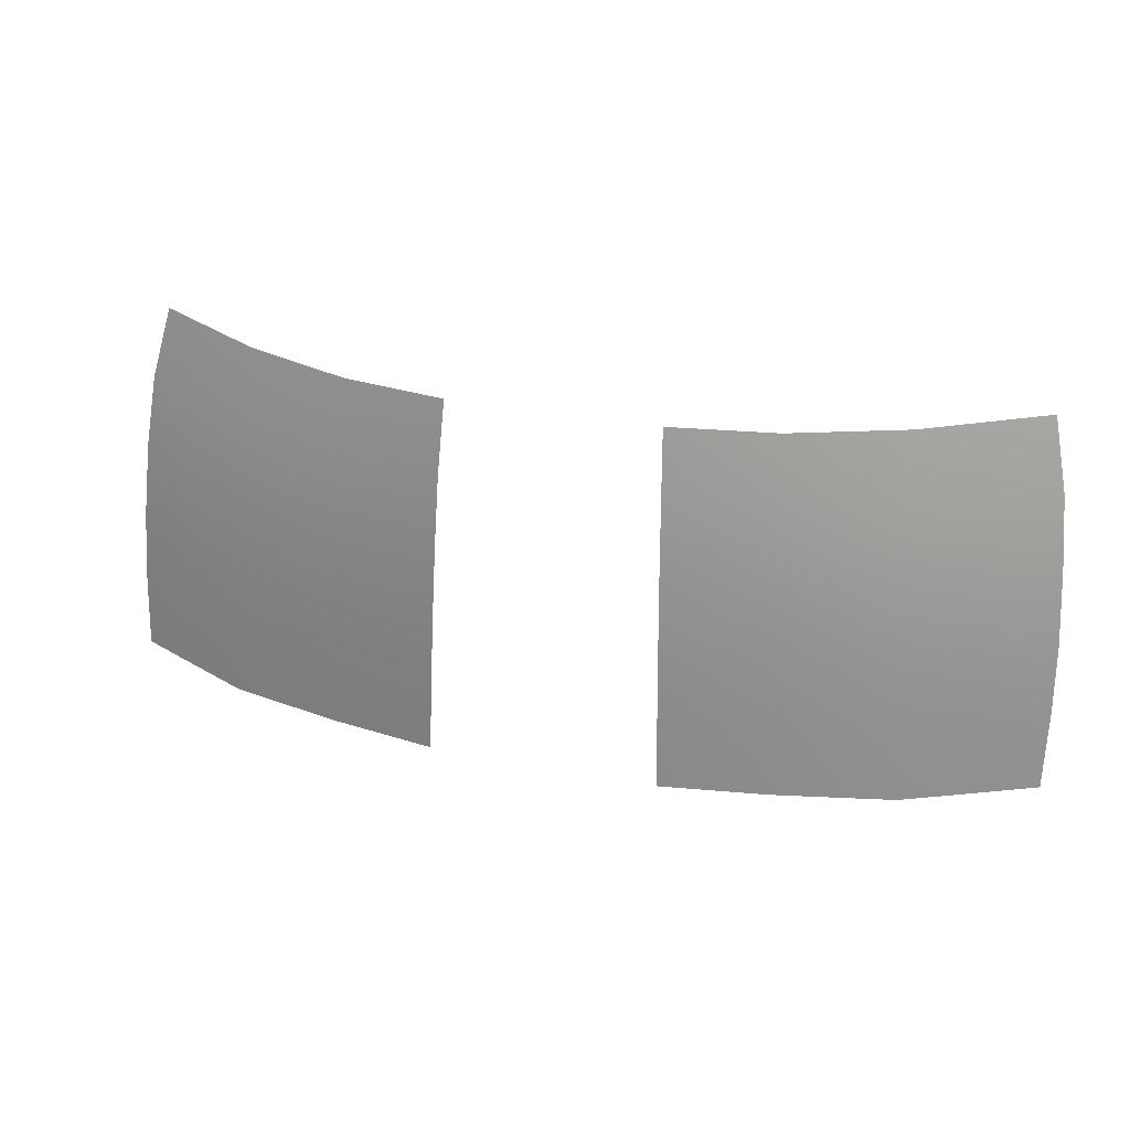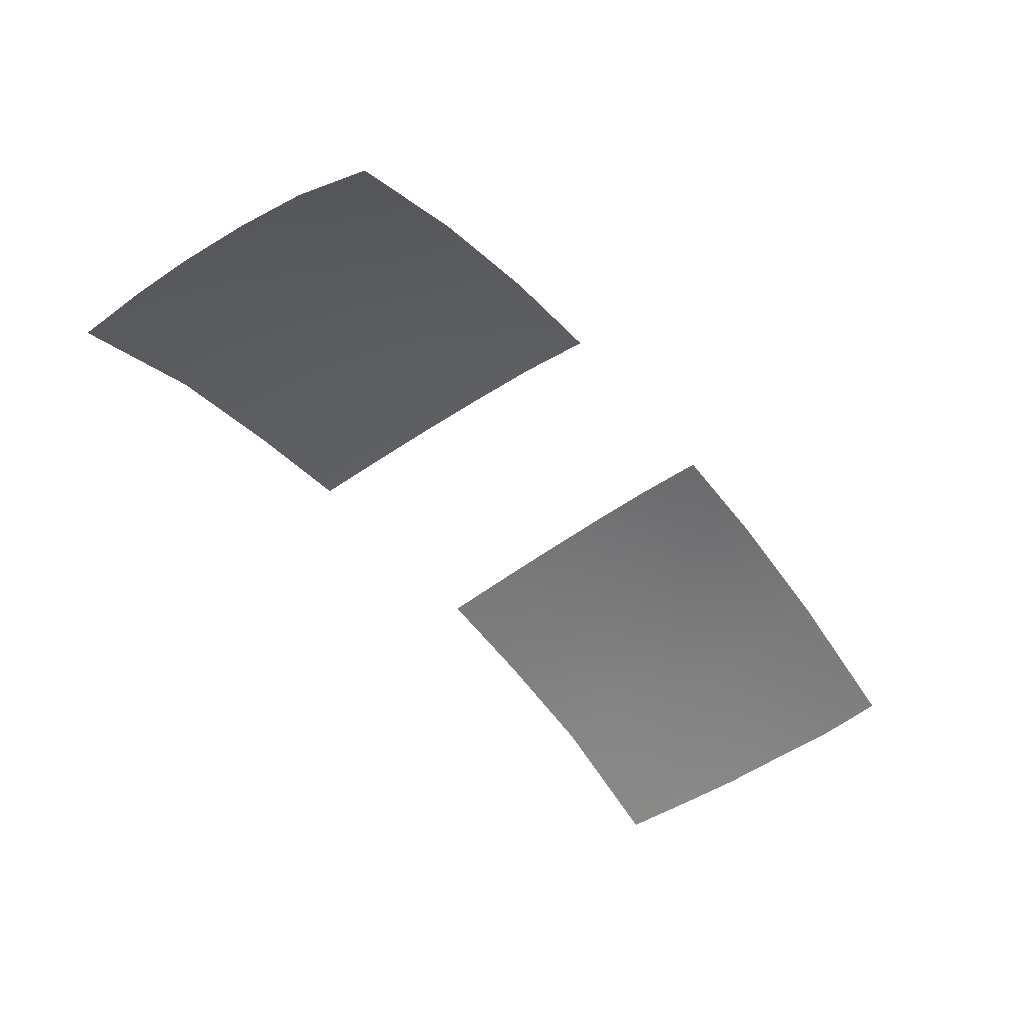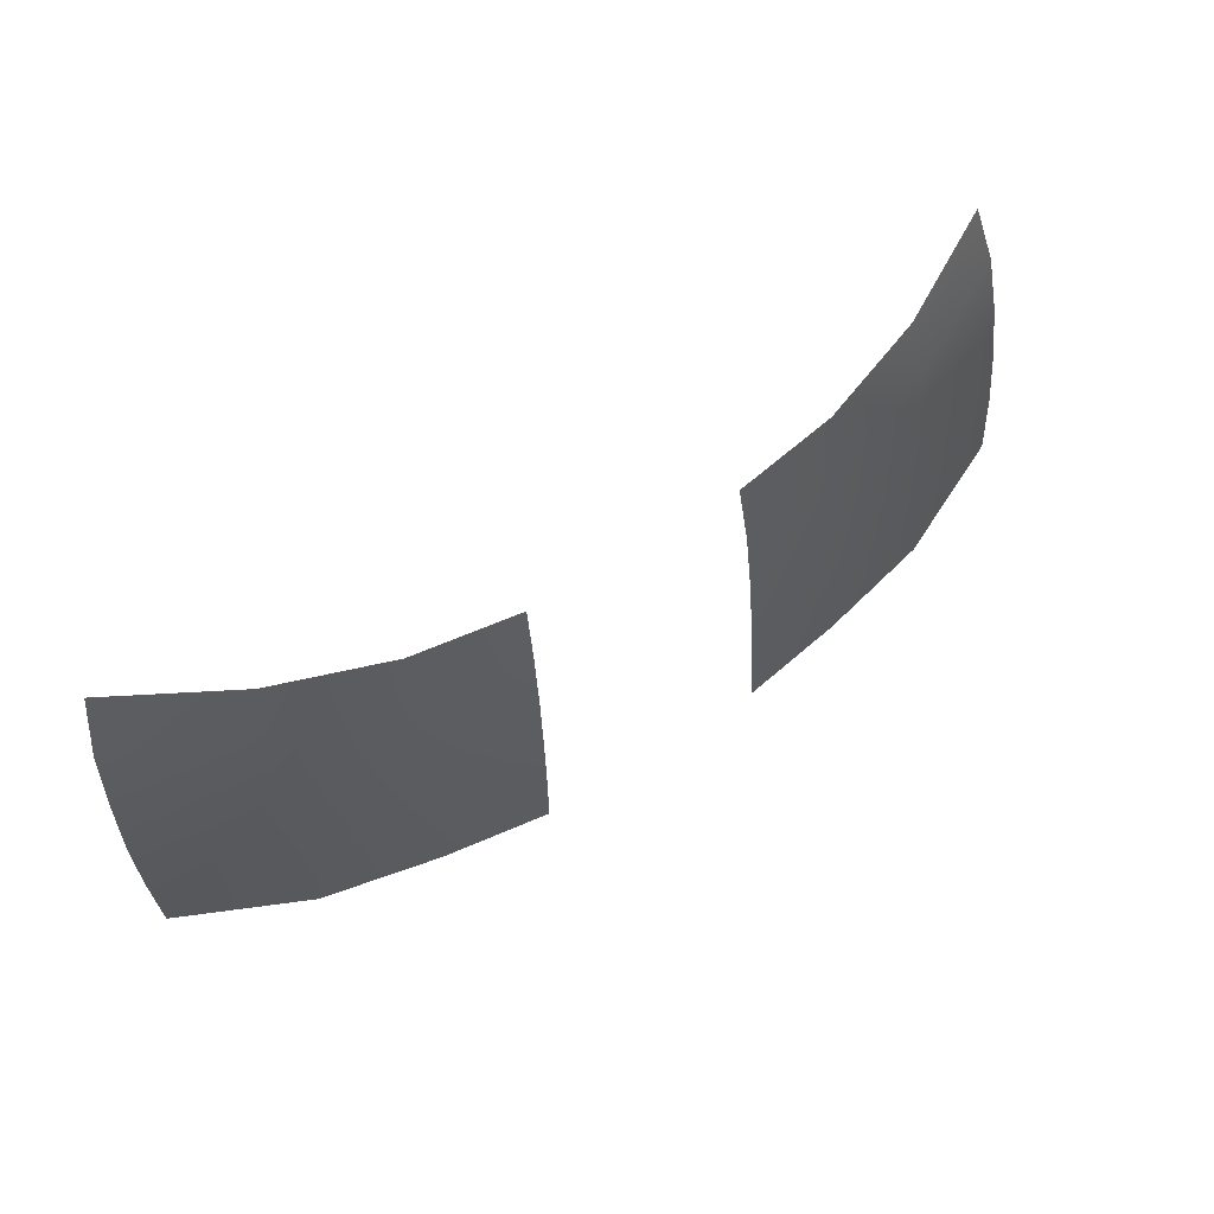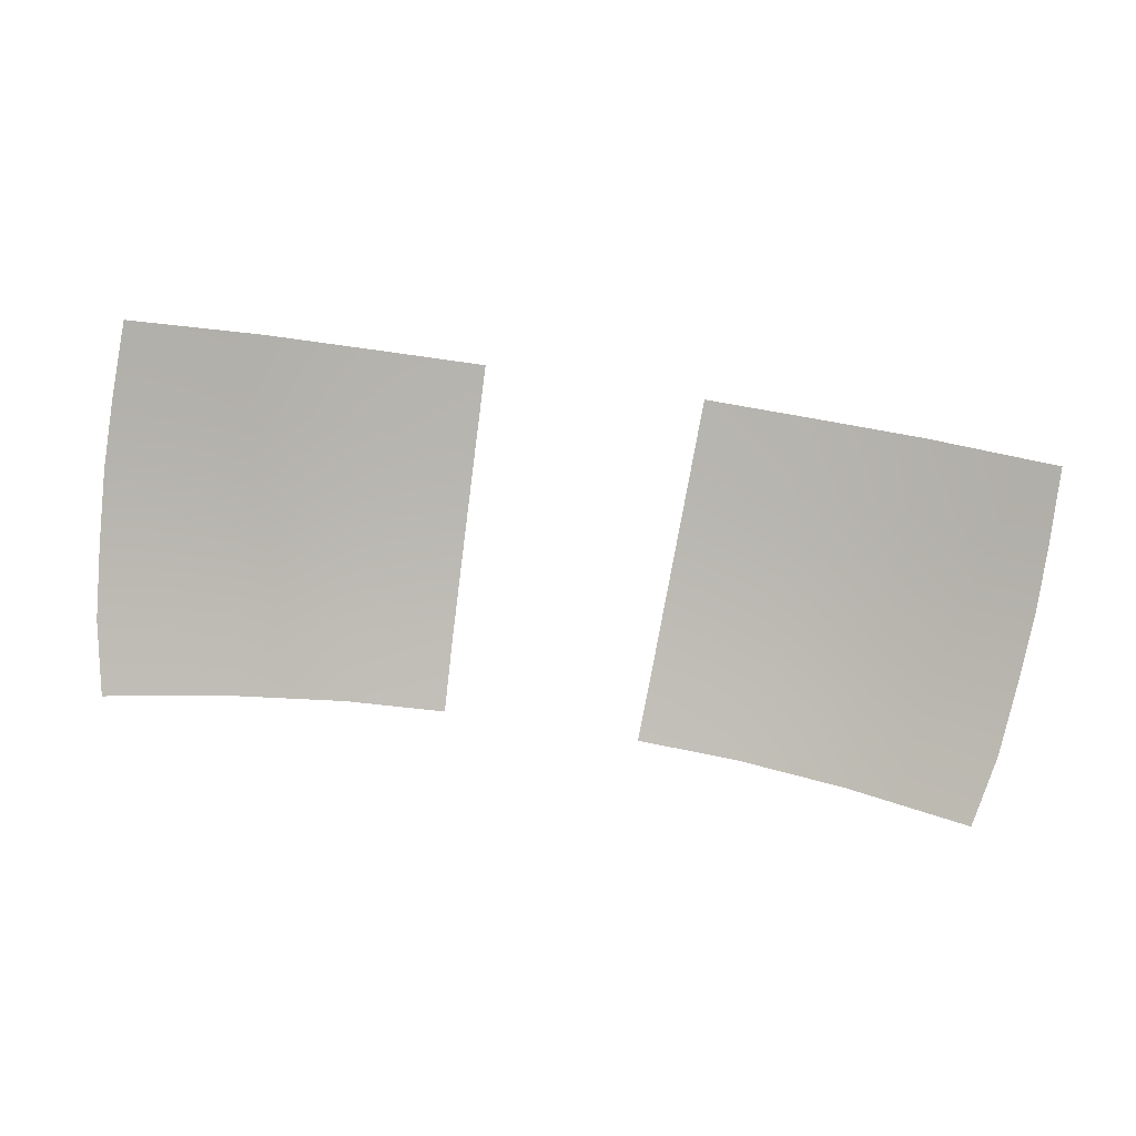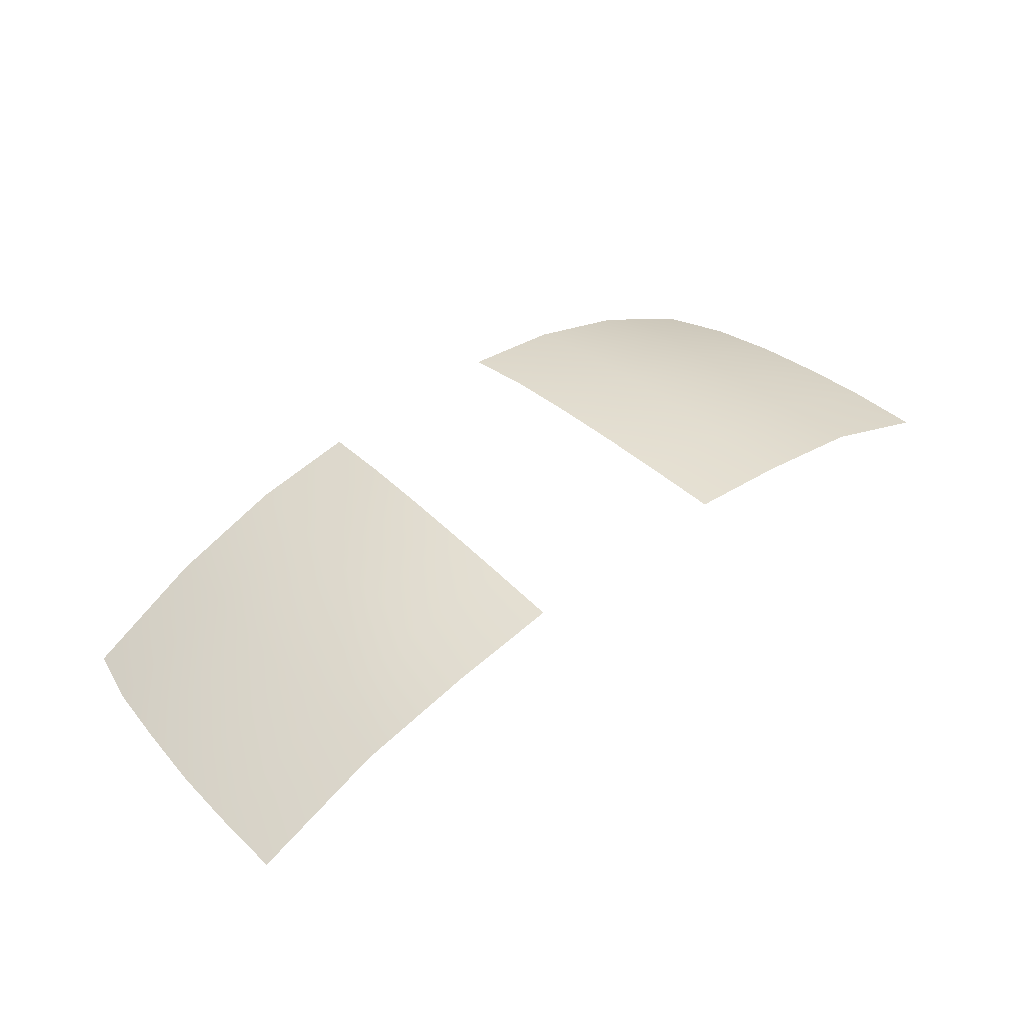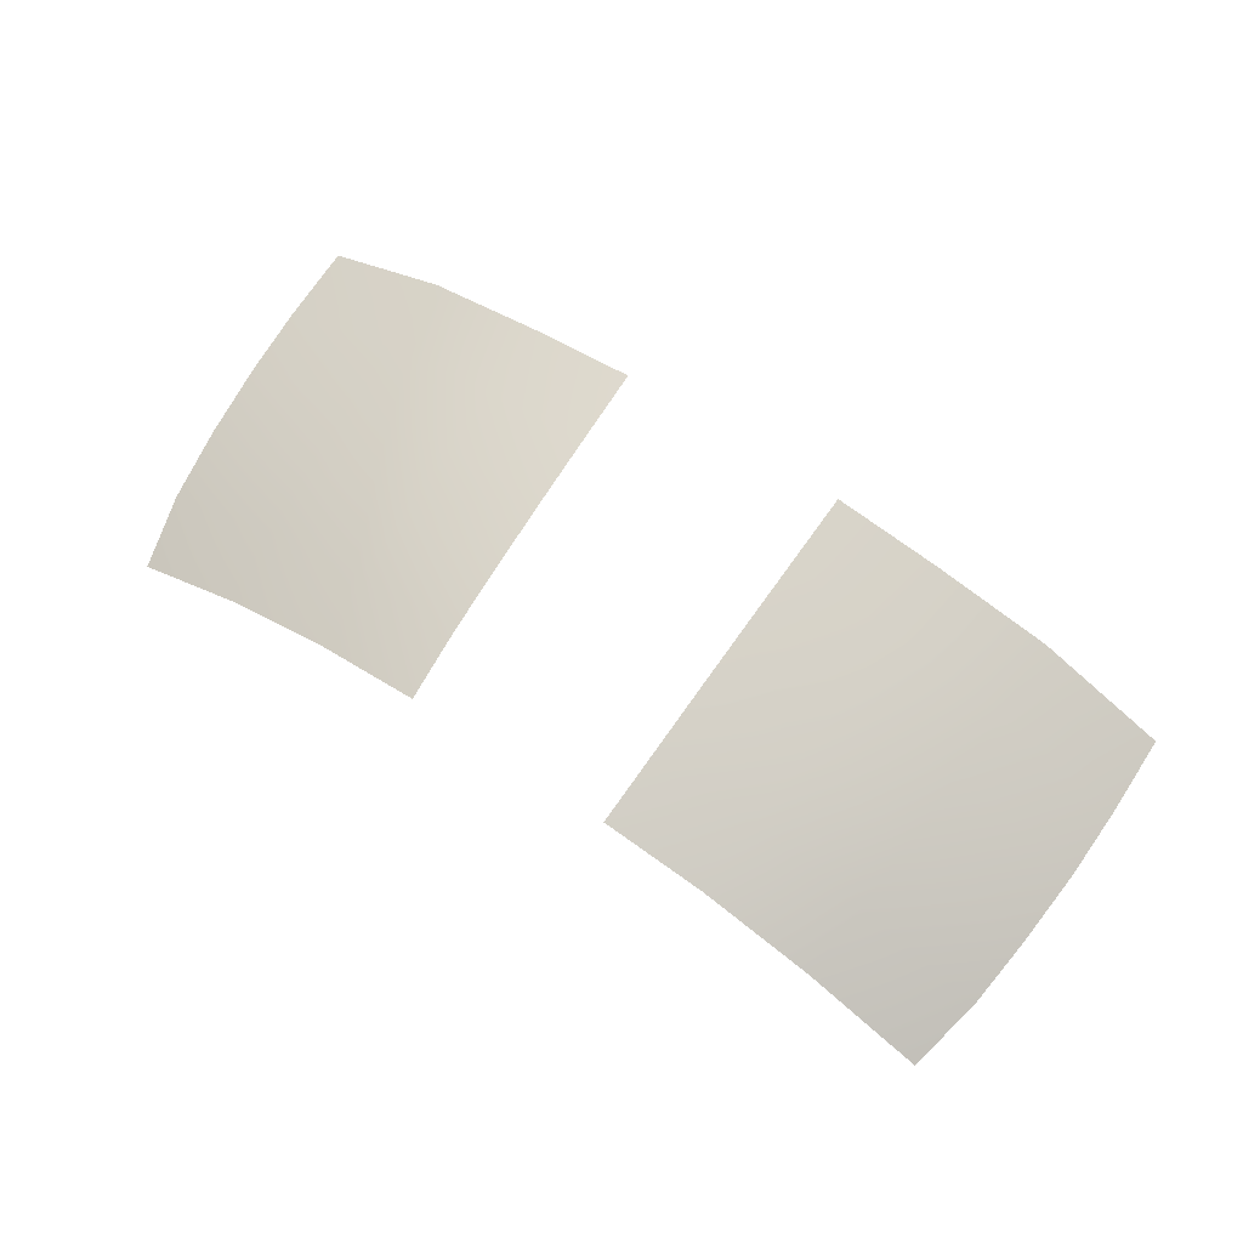
<metadata>
{"format":"obj","ext":"obj","renderer":"f3d","projection":"perspective","resolution":1024,"background":"white","views":[{"elev":29.8,"azim":16.4,"up":"+Y"},{"elev":-54.1,"azim":129.6,"up":"+Z"},{"elev":64.4,"azim":-32.4,"up":"+Y"},{"elev":-78.4,"azim":-8.9,"up":"+Z"},{"elev":47.1,"azim":-40.7,"up":"+Z"},{"elev":67.0,"azim":-146.1,"up":"+Z"}]}
</metadata>
<code>
g pm0722_00_OffsetASkin_tz
v 0.01941 0.1868 0.1088
v 0.03818 0.1734 0.1066
v 0.01977 0.1734 0.1095
v 0.03794 0.1869 0.1059
v 0.01908 0.1985 0.108
v 0.05849 0.1734 0.1021
v 0.03757 0.1985 0.1051
v 0.0371 0.2114 0.1039
v 0.01869 0.2114 0.1068
v 0.01829 0.2237 0.1053
v 0.05831 0.1868 0.101
v 0.08071 0.1869 0.09047
v 0.08057 0.1735 0.09196
v 0.08042 0.1985 0.08886
v 0.05788 0.1985 0.0998
v 0.07943 0.2115 0.08712
v 0.05726 0.2114 0.09813
v 0.07801 0.2239 0.08481
v 0.05624 0.2238 0.09617
v 0.07519 0.2362 0.08204
v 0.05489 0.2361 0.09331
v 0.03662 0.2237 0.1024
v 0.0356 0.236 0.1001
v 0.01773 0.236 0.103
v -0.01941 0.1868 0.1088
v -0.01977 0.1734 0.1095
v -0.03818 0.1734 0.1066
v -0.03794 0.1869 0.1059
v -0.01908 0.1985 0.108
v -0.05849 0.1734 0.1021
v -0.03757 0.1985 0.1051
v -0.0371 0.2114 0.1039
v -0.01869 0.2114 0.1068
v -0.01829 0.2237 0.1053
v -0.05831 0.1868 0.101
v -0.08071 0.1869 0.09047
v -0.08057 0.1735 0.09196
v -0.08042 0.1985 0.08886
v -0.05788 0.1985 0.0998
v -0.07943 0.2115 0.08712
v -0.05726 0.2114 0.09813
v -0.07801 0.2239 0.08481
v -0.05624 0.2238 0.09617
v -0.07519 0.2362 0.08204
v -0.05489 0.2361 0.09331
v -0.03662 0.2237 0.1024
v -0.0356 0.236 0.1001
v -0.01773 0.236 0.103
g pm0722_00_OffsetASkin_tz_0
f 3 2 1
f 2 4 1
f 1 4 5
f 2 6 4
f 4 7 5
f 5 7 8
f 9 5 8
f 9 8 10
f 6 11 4
f 4 11 7
f 11 6 12
f 6 13 12
f 12 14 11
f 11 15 7
f 14 15 11
f 8 7 15
f 15 14 16
f 17 15 16
f 17 8 15
f 17 16 18
f 19 17 18
f 8 17 19
f 19 18 20
f 21 19 20
f 22 8 19
f 22 19 21
f 8 22 10
f 23 22 21
f 10 22 24
f 22 23 24
f 27 26 25
f 28 27 25
f 28 25 29
f 30 27 28
f 31 28 29
f 31 29 32
f 29 33 32
f 32 33 34
f 35 30 28
f 35 28 31
f 30 35 36
f 37 30 36
f 38 36 35
f 39 35 31
f 39 38 35
f 31 32 39
f 38 39 40
f 39 41 40
f 32 41 39
f 40 41 42
f 41 43 42
f 41 32 43
f 42 43 44
f 43 45 44
f 32 46 43
f 43 46 45
f 46 32 34
f 46 47 45
f 46 34 48
f 47 46 48

</code>
